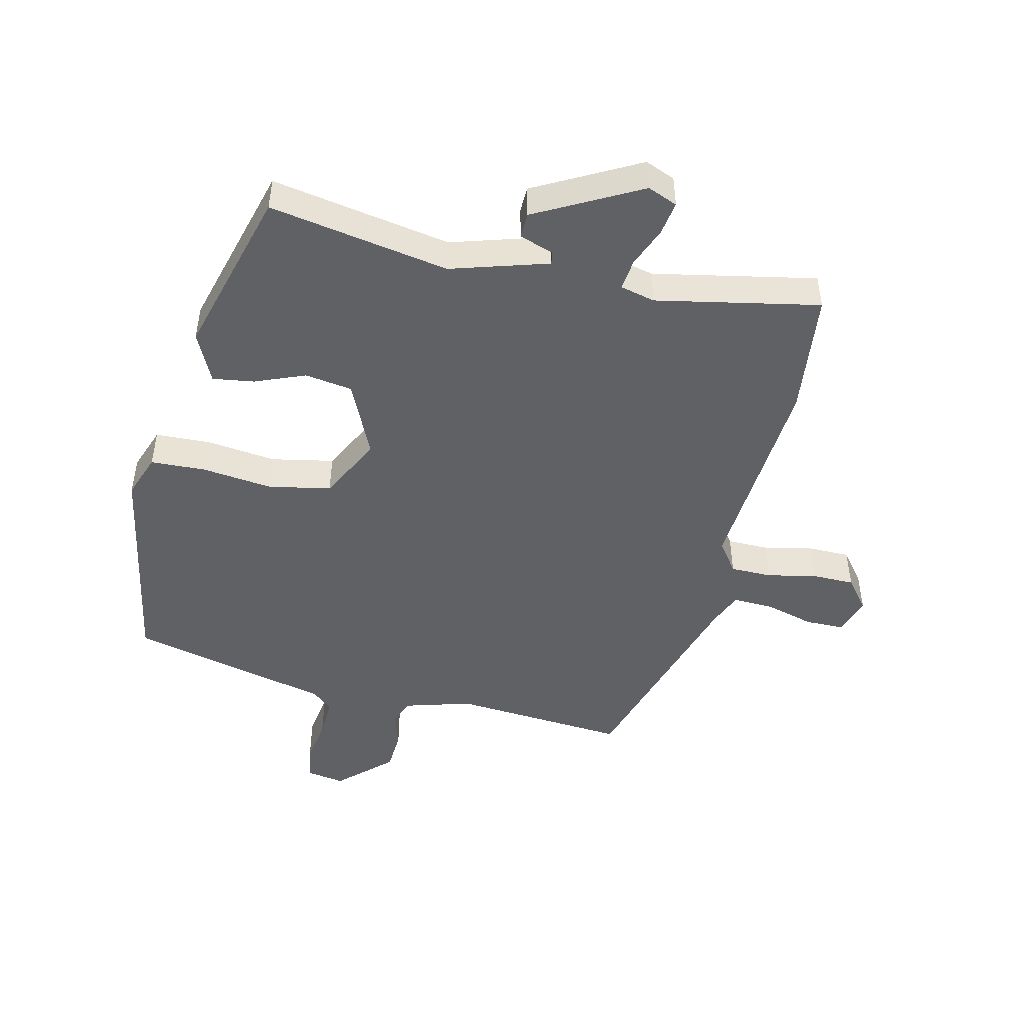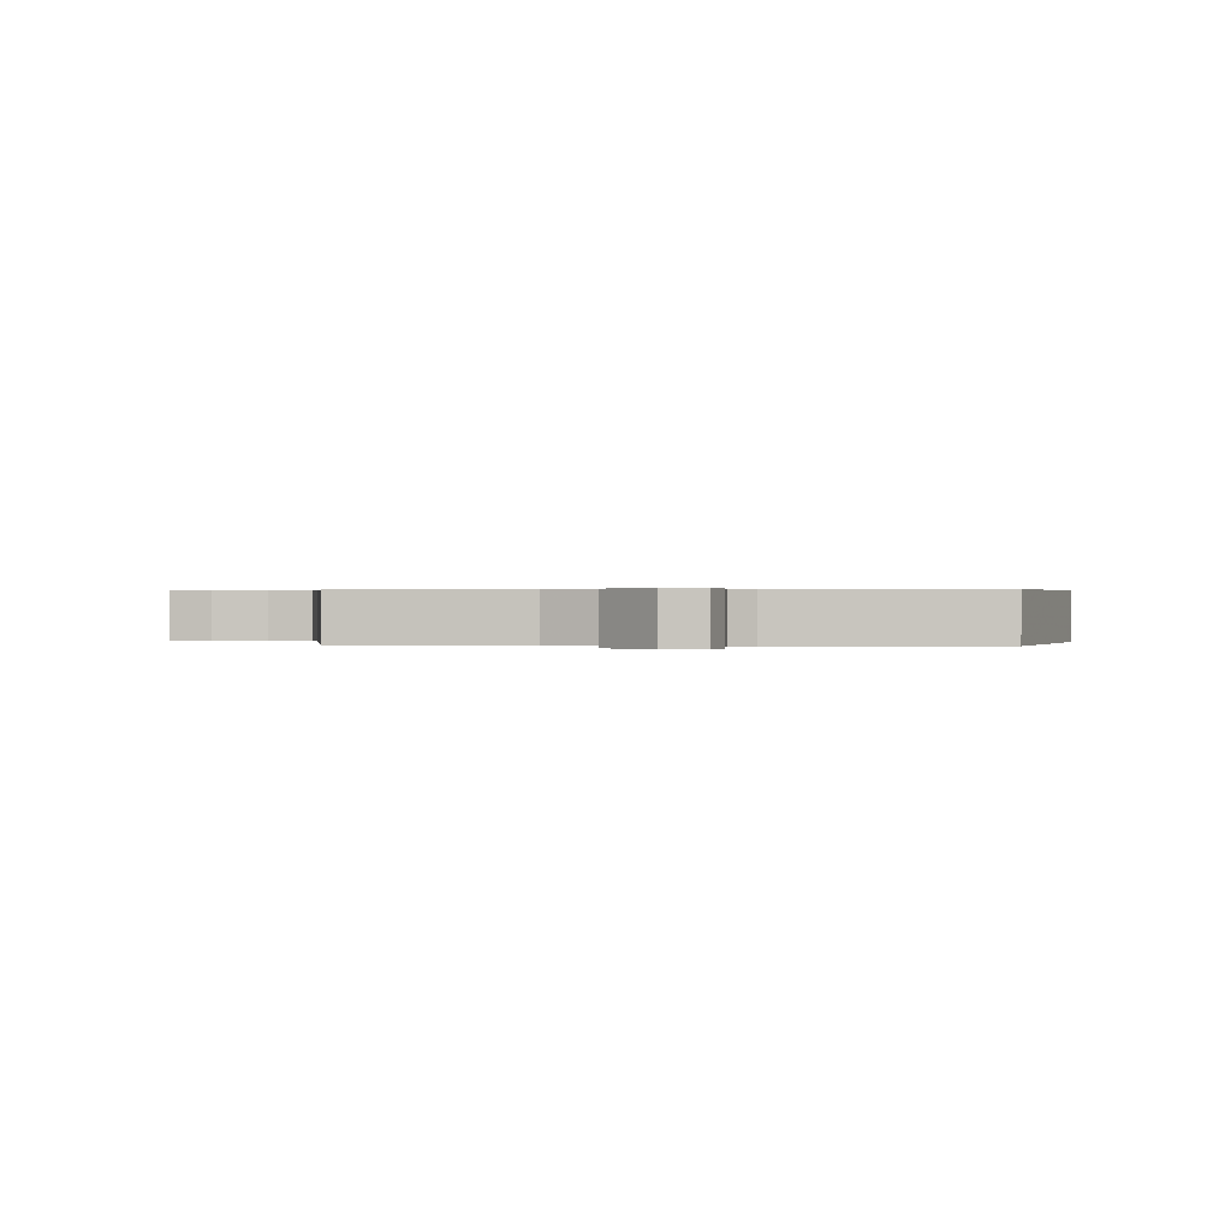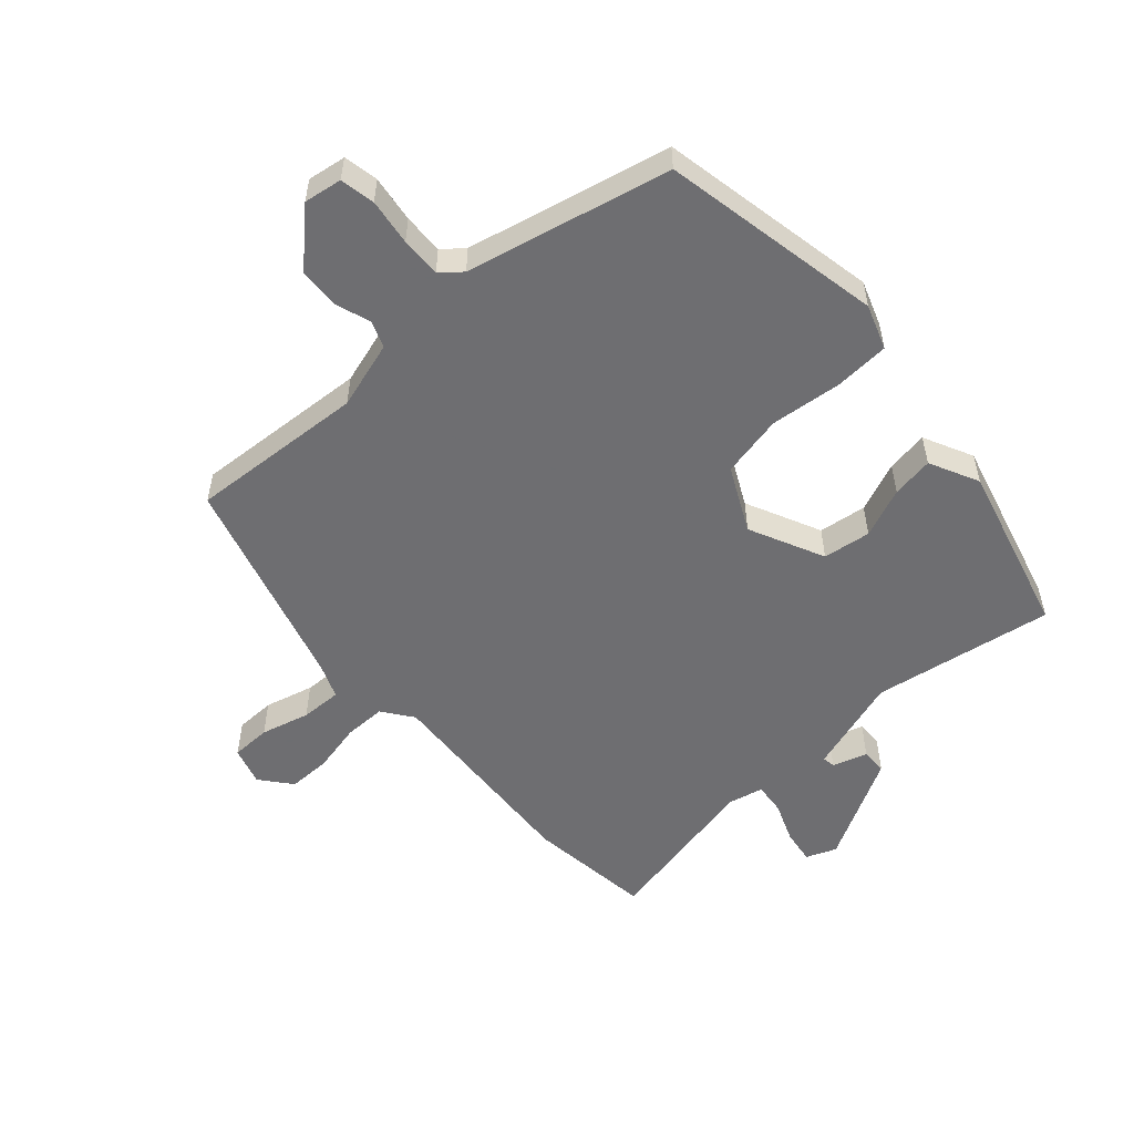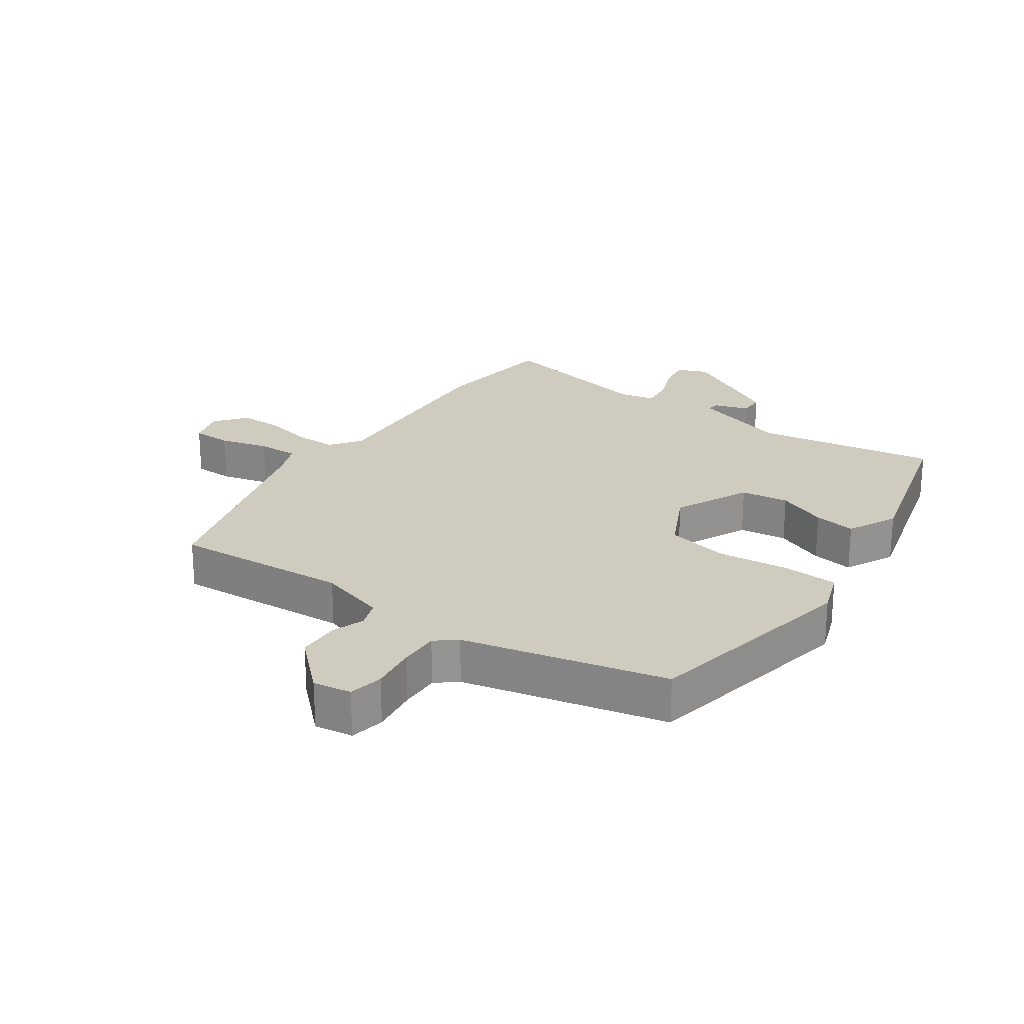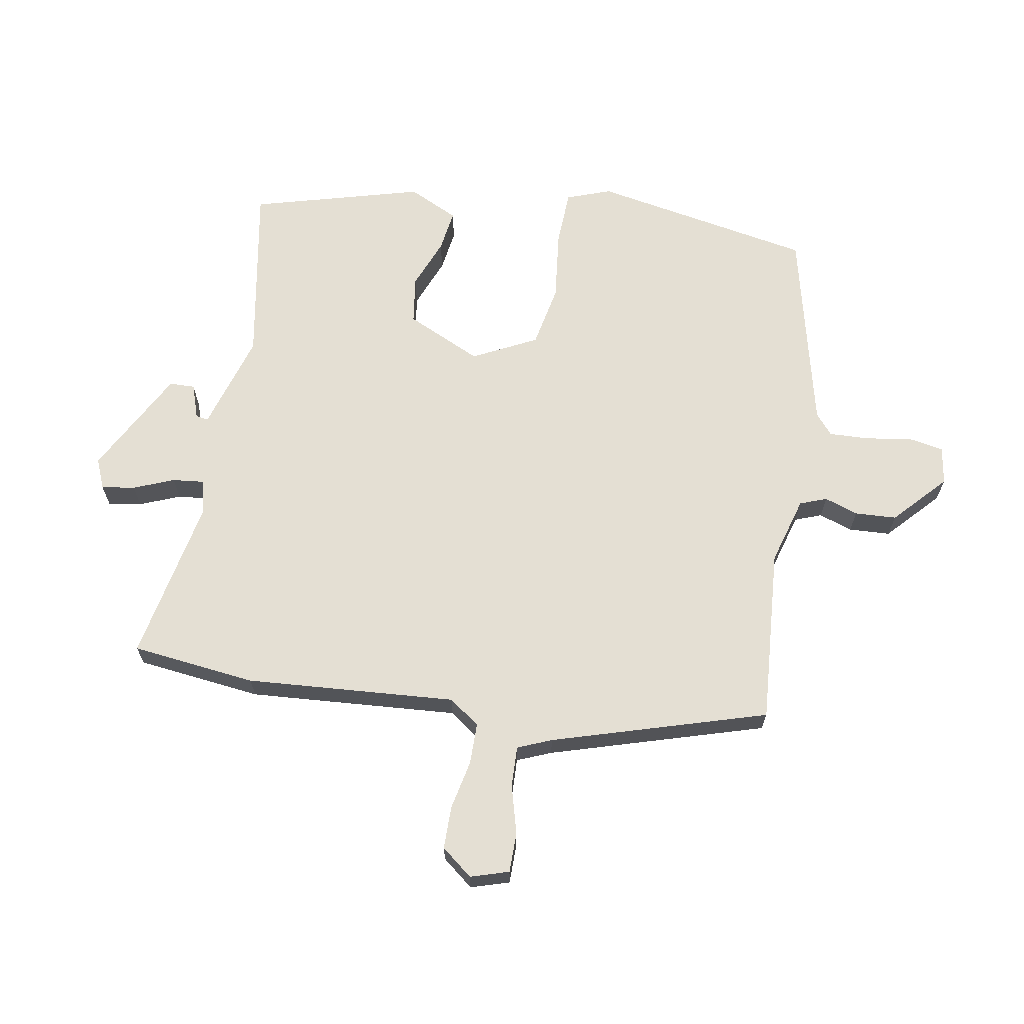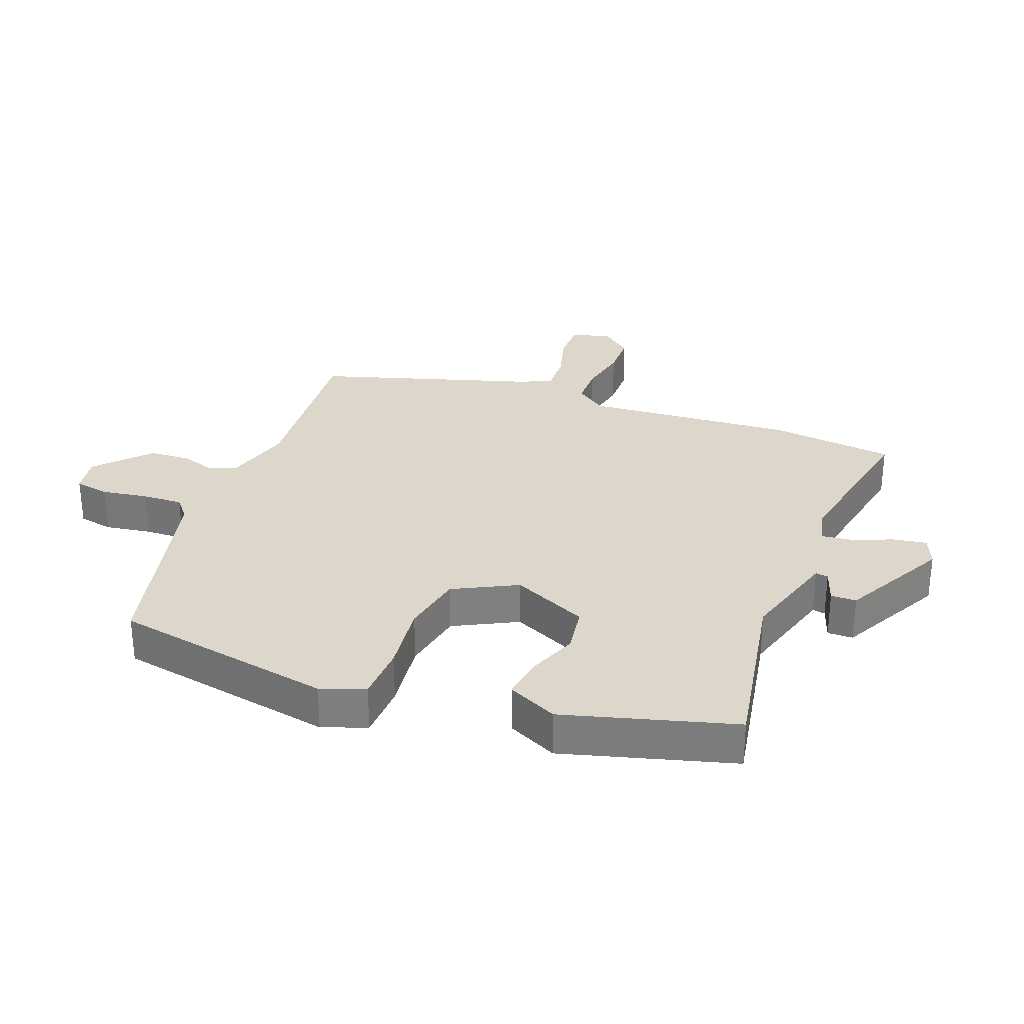
<metadata>
{"format":"obj","ext":"obj","renderer":"f3d","projection":"perspective","resolution":1024,"background":"white","views":[{"elev":-47.7,"azim":169.9,"up":"+Y"},{"elev":0.3,"azim":12.5,"up":"+Y"},{"elev":-54.4,"azim":45.5,"up":"+Y"},{"elev":23.7,"azim":38.6,"up":"+Y"},{"elev":66.6,"azim":-77.0,"up":"+Y"},{"elev":30.4,"azim":113.7,"up":"+Y"}]}
</metadata>
<code>
v -0.379 0.07 0.513
v -0.105 0.07 0.477
v 0.003 0.07 0.502
v 0.021 0.07 0.543
v 0.006 0.07 0.597
v 0.013 0.07 0.662
v 0.098 0.07 0.733
v 0.157 0.07 0.72
v 0.164 0.07 0.665
v 0.149 0.07 0.593
v 0.143 0.07 0.53
v 0.174 0.07 0.501
v 0.487 0.07 0.408
v 0.532 0.07 0.058
v 0.503 0.07 -0.01
v 0.416 0.07 -0.009
v 0.306 0.07 0.01
v 0.207 0.07 -0.004
v 0.151 0.07 -0.101
v 0.199 0.07 -0.222
v 0.273 0.07 -0.237
v 0.353 0.07 -0.21
v 0.419 0.07 -0.204
v 0.452 0.07 -0.284
v 0.364 0.07 -0.547
v 0.084 0.07 -0.482
v -0.071 0.07 -0.52
v -0.069 0.07 -0.54
v -0.016 0.07 -0.561
v -0.019 0.07 -0.601
v -0.188 0.07 -0.68
v -0.234 0.07 -0.658
v -0.223 0.07 -0.606
v -0.194 0.07 -0.544
v -0.186 0.07 -0.495
v -0.24 0.07 -0.479
v -0.499 0.07 -0.516
v -0.511 0.07 -0.319
v -0.469 0.07 0.009
v -0.501 0.07 0.059
v -0.566 0.07 0.063
v -0.644 0.07 0.051
v -0.711 0.07 0.055
v -0.747 0.07 0.106
v -0.725 0.07 0.165
v -0.663 0.07 0.162
v -0.588 0.07 0.137
v -0.524 0.07 0.131
v -0.499 0.07 0.183
v -0.379 0 0.513
v -0.105 0 0.477
v 0.003 0 0.502
v 0.021 0 0.543
v 0.006 0 0.597
v 0.013 0 0.662
v 0.098 0 0.733
v 0.157 0 0.72
v 0.164 0 0.665
v 0.149 0 0.593
v 0.143 0 0.53
v 0.174 0 0.501
v 0.487 0 0.408
v 0.532 0 0.058
v 0.503 0 -0.01
v 0.416 0 -0.009
v 0.306 0 0.01
v 0.207 0 -0.004
v 0.151 0 -0.101
v 0.199 0 -0.222
v 0.273 0 -0.237
v 0.353 0 -0.21
v 0.419 0 -0.204
v 0.452 0 -0.284
v 0.364 0 -0.547
v 0.084 0 -0.482
v -0.071 0 -0.52
v -0.069 0 -0.54
v -0.016 0 -0.561
v -0.019 0 -0.601
v -0.188 0 -0.68
v -0.234 0 -0.658
v -0.223 0 -0.606
v -0.194 0 -0.544
v -0.186 0 -0.495
v -0.24 0 -0.479
v -0.499 0 -0.516
v -0.511 0 -0.319
v -0.469 0 0.009
v -0.501 0 0.059
v -0.566 0 0.063
v -0.644 0 0.051
v -0.711 0 0.055
v -0.747 0 0.106
v -0.725 0 0.165
v -0.663 0 0.162
v -0.588 0 0.137
v -0.524 0 0.131
v -0.499 0 0.183
f 44 45 46 47
f 44 47 48
f 41 42 43 44
f 40 41 44 48
f 39 40 48 49
f 36 37 38 39
f 35 36 39 49
f 31 32 33 34
f 31 34 35
f 28 29 30 31
f 27 28 31 35
f 26 27 35 49
f 21 22 23 24
f 20 21 24 25
f 14 15 16 17
f 12 13 14 17
f 11 12 17 18
f 7 8 9 10
f 7 10 11
f 4 5 6 7
f 4 7 11 18
f 26 49 1 2
f 20 25 26
f 19 20 26 2
f 3 4 18 19
f 2 3 19
f 96 95 94 93
f 97 96 93
f 93 92 91 90
f 97 93 90 89
f 98 97 89 88
f 88 87 86 85
f 98 88 85 84
f 83 82 81 80
f 84 83 80
f 80 79 78 77
f 84 80 77 76
f 98 84 76 75
f 73 72 71 70
f 74 73 70 69
f 66 65 64 63
f 66 63 62 61
f 67 66 61 60
f 59 58 57 56
f 60 59 56
f 56 55 54 53
f 67 60 56 53
f 51 50 98 75
f 75 74 69
f 51 75 69 68
f 68 67 53 52
f 68 52 51
f 1 50 51 2
f 2 51 52 3
f 3 52 53 4
f 4 53 54 5
f 5 54 55 6
f 6 55 56 7
f 7 56 57 8
f 8 57 58 9
f 9 58 59 10
f 10 59 60 11
f 11 60 61 12
f 12 61 62 13
f 13 62 63 14
f 14 63 64 15
f 15 64 65 16
f 16 65 66 17
f 17 66 67 18
f 18 67 68 19
f 19 68 69 20
f 20 69 70 21
f 21 70 71 22
f 22 71 72 23
f 23 72 73 24
f 24 73 74 25
f 25 74 75 26
f 26 75 76 27
f 27 76 77 28
f 28 77 78 29
f 29 78 79 30
f 30 79 80 31
f 31 80 81 32
f 32 81 82 33
f 33 82 83 34
f 34 83 84 35
f 35 84 85 36
f 36 85 86 37
f 37 86 87 38
f 38 87 88 39
f 39 88 89 40
f 40 89 90 41
f 41 90 91 42
f 42 91 92 43
f 43 92 93 44
f 44 93 94 45
f 45 94 95 46
f 46 95 96 47
f 47 96 97 48
f 48 97 98 49
f 49 98 50 1

</code>
